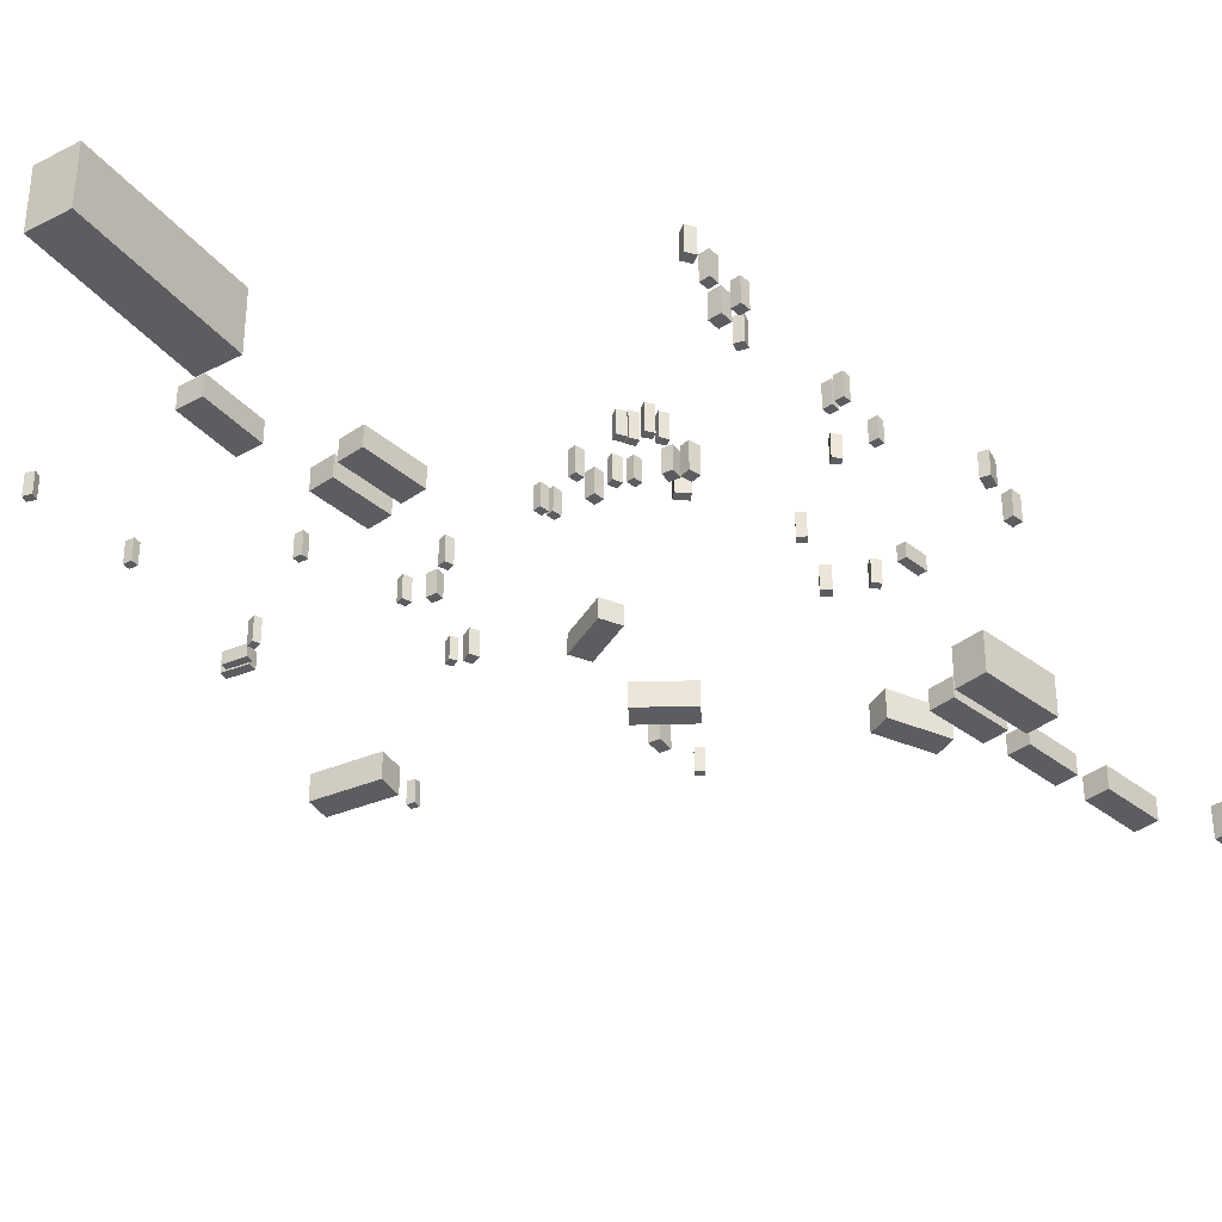
<metadata>
{"format":"obj","ext":"obj","renderer":"f3d","projection":"perspective","resolution":1024,"background":"white","views":[{"elev":-36.7,"azim":-149.3,"up":"+Z"}]}
</metadata>
<code>
v -2.208 9.411 -1.938
v -2.208 9.411 -0.08333
v -1.511 8.981 -1.938
v -1.511 8.981 -0.08333
v -2.563 8.837 -1.938
v -2.563 8.837 -0.08333
v -1.866 8.407 -1.938
v -1.866 8.407 -0.08333
v -6.453 -5.294 -1.747
v -6.453 -5.294 0.1219
v -7.277 -5.248 -1.747
v -7.277 -5.248 0.1219
v -6.382 -4.012 -1.747
v -6.382 -4.012 0.1219
v -7.207 -3.966 -1.747
v -7.207 -3.966 0.1219
v -21.03 -13.37 -2.187
v -21.03 -13.37 -0.0749
v -22.6 -12.44 -2.187
v -22.6 -12.44 -0.0749
v -18.62 -9.301 -2.187
v -18.62 -9.301 -0.0749
v -20.19 -8.373 -2.187
v -20.19 -8.373 -0.0749
v -27.46 -28.14 -1.628
v -27.46 -28.14 0.1319
v -29.26 -27.7 -1.628
v -29.26 -27.7 0.1319
v -26.27 -23.28 -1.628
v -26.27 -23.28 0.1319
v -28.08 -22.84 -1.628
v -28.08 -22.84 0.1319
v -30.98 19.16 -2.59
v -30.98 19.16 -0.8379
v -30.34 19.06 -2.59
v -30.34 19.06 -0.8379
v -31.07 18.57 -2.59
v -31.07 18.57 -0.8379
v -30.43 18.48 -2.59
v -30.43 18.48 -0.8379
v -18.62 19.32 -2.838
v -18.62 19.32 -1.235
v -18.77 18.69 -2.838
v -18.77 18.69 -1.235
v -19.15 19.45 -2.838
v -19.15 19.45 -1.235
v -19.3 18.82 -2.838
v -19.3 18.82 -1.235
v -2.281 15.52 -2.182
v -2.281 15.52 -0.468
v -2.023 16.11 -2.182
v -2.023 16.11 -0.468
v -1.779 15.3 -2.182
v -1.779 15.3 -0.468
v -1.521 15.89 -2.182
v -1.521 15.89 -0.468
v 9.826 14.07 -0.971
v 9.826 14.07 -0.01802
v 9.803 14.68 -0.971
v 9.803 14.68 -0.01802
v 11.61 14.14 -0.971
v 11.61 14.14 -0.01802
v 11.59 14.75 -0.971
v 11.59 14.75 -0.01802
v 14.44 1.596 -2.114
v 14.44 1.596 -0.0773
v 14.52 -0.4038 -2.114
v 14.52 -0.4038 -0.0773
v 9.199 1.395 -2.114
v 9.199 1.395 -0.0773
v 9.275 -0.6043 -2.114
v 9.275 -0.6043 -0.0773
v -16.1 21.21 -2.782
v -16.1 21.21 -0.9031
v -16.3 20.6 -2.782
v -16.3 20.6 -0.9031
v -16.64 21.39 -2.782
v -16.64 21.39 -0.9031
v -16.84 20.77 -2.782
v -16.84 20.77 -0.9031
v -4.883 27.14 -2.269
v -4.883 27.14 -0.6471
v -3.097 26.79 -2.269
v -3.097 26.79 -0.6471
v -5.759 22.75 -2.269
v -5.759 22.75 -0.6471
v -3.973 22.4 -2.269
v -3.973 22.4 -0.6471
v -25.42 4.162 -2.723
v -25.42 4.162 -1.053
v -25.89 3.729 -2.723
v -25.89 3.729 -1.053
v -25.78 4.567 -2.723
v -25.78 4.567 -1.053
v -26.26 4.134 -2.723
v -26.26 4.134 -1.053
v -3.903 14.75 -2.068
v -3.903 14.75 -0.3536
v -3.873 15.39 -2.068
v -3.873 15.39 -0.3536
v -3.156 14.71 -2.068
v -3.156 14.71 -0.3536
v -3.126 15.35 -2.068
v -3.126 15.35 -0.3536
v -28.76 25.43 -2.671
v -28.76 25.43 -0.7947
v -29.4 25.32 -2.671
v -29.4 25.32 -0.7947
v -28.87 26.06 -2.671
v -28.87 26.06 -0.7947
v -29.51 25.95 -2.671
v -29.51 25.95 -0.7947
v -13.24 18.84 -2.607
v -13.24 18.84 -0.8933
v -13.4 18.22 -2.607
v -13.4 18.22 -0.8933
v -13.78 18.97 -2.607
v -13.78 18.97 -0.8933
v -13.93 18.35 -2.607
v -13.93 18.35 -0.8933
v -32.69 -37.03 -1.372
v -32.69 -37.03 1.085
v -34.72 -36.5 -1.372
v -34.72 -36.5 1.085
v -31.33 -31.84 -1.372
v -31.33 -31.84 1.085
v -33.36 -31.31 -1.372
v -33.36 -31.31 1.085
v -0.9894 9.614 -1.955
v -0.9894 9.614 -0.3118
v -0.4483 9.266 -1.955
v -0.4483 9.266 -0.3118
v -1.285 9.152 -1.955
v -1.285 9.152 -0.3118
v -0.7444 8.805 -1.955
v -0.7444 8.805 -0.3118
v -34.73 4.884 -1.812
v -34.73 4.884 0.07108
v -34.03 4.714 -1.812
v -34.03 4.714 0.07108
v -34.92 4.103 -1.812
v -34.92 4.103 0.07108
v -34.22 3.933 -1.812
v -34.22 3.933 0.07108
v -5.906 51.04 -2.452
v -5.906 51.04 2.141
v -2.746 50.85 -2.452
v -2.746 50.85 2.141
v -6.698 37.94 -2.452
v -6.698 37.94 2.141
v -3.538 37.75 -2.452
v -3.538 37.75 2.141
v -30.38 31.09 -2.656
v -30.38 31.09 -0.7798
v -29.69 31.01 -2.656
v -29.69 31.01 -0.7798
v -30.46 30.38 -2.656
v -30.46 30.38 -0.7798
v -29.78 30.3 -2.656
v -29.78 30.3 -0.7798
v -7.437 0.1478 -2.029
v -7.437 0.1478 -0.1794
v -6.563 -1.451 -2.029
v -6.563 -1.451 -0.1794
v -11.2 -1.909 -2.029
v -11.2 -1.909 -0.1794
v -10.33 -3.508 -2.029
v -10.33 -3.508 -0.1794
v -7.752 28.51 -2.345
v -7.752 28.51 -0.768
v -5.876 28.13 -2.345
v -5.876 28.13 -0.768
v -8.693 23.79 -2.345
v -8.693 23.79 -0.768
v -6.817 23.42 -2.345
v -6.817 23.42 -0.768
v 1.477 21.27 -1.731
v 1.477 21.27 -0.01703
v 0.8344 21.3 -1.731
v 0.8344 21.3 -0.01703
v 1.502 21.82 -1.731
v 1.502 21.82 -0.01703
v 0.8602 21.85 -1.731
v 0.8602 21.85 -0.01703
v -29.39 14.89 -2.575
v -29.39 14.89 -0.9185
v -28.88 15.27 -2.575
v -28.88 15.27 -0.9185
v -29.06 14.45 -2.575
v -29.06 14.45 -0.9185
v -28.55 14.84 -2.575
v -28.55 14.84 -0.9185
v -21.35 18.31 -2.852
v -21.35 18.31 -0.8094
v -21.62 17.54 -2.852
v -21.62 17.54 -0.8094
v -22.05 18.55 -2.852
v -22.05 18.55 -0.8094
v -22.32 17.79 -2.852
v -22.32 17.79 -0.8094
v -35.18 8.677 -1.773
v -35.18 8.677 0.0127
v -34.51 8.746 -1.773
v -34.51 8.746 0.0127
v -35.06 7.6 -1.773
v -35.06 7.6 0.0127
v -34.4 7.67 -1.773
v -34.4 7.67 0.0127
v -17.63 19.74 -2.908
v -17.63 19.74 -1.132
v -17.94 19.18 -2.908
v -17.94 19.18 -1.132
v -18.13 20.01 -2.908
v -18.13 20.01 -1.132
v -18.44 19.45 -2.908
v -18.44 19.45 -1.132
v -25.6 -20.35 -2.009
v -25.6 -20.35 -0.4836
v -27.27 -19.94 -2.009
v -27.27 -19.94 -0.4836
v -24.51 -15.87 -2.009
v -24.51 -15.87 -0.4836
v -26.18 -15.46 -2.009
v -26.18 -15.46 -0.4836
v 10.87 33.23 -1.186
v 10.87 33.23 0.4567
v 11.5 33.37 -1.186
v 11.5 33.37 0.4567
v 10.99 32.7 -1.186
v 10.99 32.7 0.4567
v 11.61 32.83 -1.186
v 11.61 32.83 0.4567
v 10.81 39.39 -1.138
v 10.81 39.39 0.607
v 11.67 39.51 -1.138
v 11.67 39.51 0.607
v 10.91 38.71 -1.138
v 10.91 38.71 0.607
v 11.77 38.84 -1.138
v 11.77 38.84 0.607
v -23.94 10.04 -2.889
v -23.94 10.04 -1.149
v -24.51 9.743 -2.889
v -24.51 9.743 -1.149
v -24.19 10.52 -2.889
v -24.19 10.52 -1.149
v -24.76 10.23 -2.889
v -24.76 10.23 -1.149
v -7.168 6.619 -2.107
v -7.168 6.619 -0.6154
v -8.051 5.232 -2.107
v -8.051 5.232 -0.6154
v -10.51 8.746 -2.107
v -10.51 8.746 -0.6154
v -11.39 7.358 -2.107
v -11.39 7.358 -0.6154
v 10.56 24.96 -1.054
v 10.56 24.96 0.589
v 9.914 25 -1.054
v 9.914 25 0.589
v 10.59 25.51 -1.054
v 10.59 25.51 0.589
v 9.944 25.54 -1.054
v 9.944 25.54 0.589
v -20.66 19.13 -2.985
v -20.66 19.13 -1.233
v -20.66 18.32 -2.985
v -20.66 18.32 -1.233
v -21.39 19.13 -2.985
v -21.39 19.13 -1.233
v -21.39 18.32 -2.985
v -21.39 18.32 -1.233
v -15.93 19.19 -2.811
v -15.93 19.19 -0.967
v -16.11 18.46 -2.811
v -16.11 18.46 -0.967
v -16.62 19.36 -2.811
v -16.62 19.36 -0.967
v -16.8 18.63 -2.811
v -16.8 18.63 -0.967
v -21.61 21.45 -2.911
v -21.61 21.45 -1.114
v -22.02 20.96 -2.911
v -22.02 20.96 -1.114
v -22.03 21.8 -2.911
v -22.03 21.8 -1.114
v -22.44 21.31 -2.911
v -22.44 21.31 -1.114
v -7.754 -8.587 -1.571
v -7.754 -8.587 0.1428
v -7.218 -8.232 -1.571
v -7.218 -8.232 0.1428
v -7.452 -9.044 -1.571
v -7.452 -9.044 0.1428
v -6.916 -8.689 -1.571
v -6.916 -8.689 0.1428
v -22.71 4.944 -2.82
v -22.71 4.944 -1.08
v -23.35 4.6 -2.82
v -23.35 4.6 -1.08
v -23.03 5.538 -2.82
v -23.03 5.538 -1.08
v -23.67 5.194 -2.82
v -23.67 5.194 -1.08
v 9.64 -1.943 -1.933
v 9.64 -1.943 -0.2034
v 9.669 -2.538 -1.933
v 9.669 -2.538 -0.2034
v 9.023 -1.974 -1.933
v 9.023 -1.974 -0.2034
v 9.053 -2.568 -1.933
v 9.053 -2.568 -0.2034
v 8.375 16.11 -1.282
v 8.375 16.11 0.5726
v 8.959 15.84 -1.282
v 8.959 15.84 0.5726
v 8.146 15.62 -1.282
v 8.146 15.62 0.5726
v 8.73 15.35 -1.282
v 8.73 15.35 0.5726
v -30.69 28.46 -2.554
v -30.69 28.46 -0.6777
v -30.01 28.33 -2.554
v -30.01 28.33 -0.6777
v -30.83 27.76 -2.554
v -30.83 27.76 -0.6777
v -30.15 27.63 -2.554
v -30.15 27.63 -0.6777
v 10.05 13.45 -1.091
v 10.05 13.45 0.1321
v 10.01 14.12 -1.091
v 10.01 14.12 0.1321
v 12.07 13.57 -1.091
v 12.07 13.57 0.1321
v 12.03 14.24 -1.091
v 12.03 14.24 0.1321
v -6.249 17.25 -2.268
v -6.249 17.25 -0.3803
v -6.017 17.85 -2.268
v -6.017 17.85 -0.3803
v -5.68 17.03 -2.268
v -5.68 17.03 -0.3803
v -5.448 17.63 -2.268
v -5.448 17.63 -0.3803
v -31.86 19.52 -2.682
v -31.86 19.52 -0.9301
v -31.22 19.42 -2.682
v -31.22 19.42 -0.9301
v -31.95 18.93 -2.682
v -31.95 18.93 -0.9301
v -31.31 18.84 -2.682
v -31.31 18.84 -0.9301
v -2.775 36.05 -2.177
v -2.775 36.05 -0.5705
v -0.8706 35.88 -2.177
v -0.8706 35.88 -0.5705
v -3.219 31.27 -2.177
v -3.219 31.27 -0.5705
v -1.314 31.09 -2.177
v -1.314 31.09 -0.5705
v -30.14 32.4 -2.762
v -30.14 32.4 -0.8861
v -30.66 32.86 -2.762
v -30.66 32.86 -0.8861
v -29.67 32.93 -2.762
v -29.67 32.93 -0.8861
v -30.18 33.39 -2.762
v -30.18 33.39 -0.8861
v -23.95 -13.65 -2.254
v -23.95 -13.65 -0.7002
v -25.81 -13.17 -2.254
v -25.81 -13.17 -0.7002
v -22.71 -8.928 -2.254
v -22.71 -8.928 -0.7002
v -24.57 -8.441 -2.254
v -24.57 -8.441 -0.7002
v -26.68 -13.87 -2.376
v -26.68 -13.87 0.6888
v -29.02 -13.25 -2.376
v -29.02 -13.25 0.6888
v -25.02 -7.56 -2.376
v -25.02 -7.56 0.6888
v -27.37 -6.944 -2.376
v -27.37 -6.944 0.6888
v -21.24 22.28 -2.945
v -21.24 22.28 -0.975
v -21.68 21.81 -2.945
v -21.68 21.81 -0.975
v -21.64 22.66 -2.945
v -21.64 22.66 -0.975
v -22.08 22.18 -2.945
v -22.08 22.18 -0.975
v -20.16 22.17 -2.826
v -20.16 22.17 -0.9351
v -20.56 21.66 -2.826
v -20.56 21.66 -0.9351
v -20.6 22.5 -2.826
v -20.6 22.5 -0.9351
v -20.99 21.99 -2.826
v -20.99 21.99 -0.9351
v -31.73 15.3 -2.47
v -31.73 15.3 -0.8874
v -31.09 15.2 -2.47
v -31.09 15.2 -0.8874
v -31.81 14.76 -2.47
v -31.81 14.76 -0.8874
v -31.17 14.66 -2.47
v -31.17 14.66 -0.8874
v -19.76 22.77 -2.852
v -19.76 22.77 -1.138
v -20.17 22.28 -2.852
v -20.17 22.28 -1.138
v -20.19 23.12 -2.852
v -20.19 23.12 -1.138
v -20.59 22.62 -2.852
v -20.59 22.62 -1.138
v -28.49 5.634 -2.715
v -28.49 5.634 -1.633
v -27.86 5.491 -2.715
v -27.86 5.491 -1.633
v -28.89 3.872 -2.715
v -28.89 3.872 -1.633
v -28.26 3.729 -2.715
v -28.26 3.729 -1.633
v -20.4 17.34 -2.905
v -20.4 17.34 -0.962
v -20.01 16.82 -2.905
v -20.01 16.82 -0.962
v -21.18 16.76 -2.905
v -21.18 16.76 -0.962
v -20.8 16.24 -2.905
v -20.8 16.24 -0.962
v -12.82 19.49 -2.56
v -12.82 19.49 -0.8455
v -12.97 18.86 -2.56
v -12.97 18.86 -0.8455
v -13.35 19.62 -2.56
v -13.35 19.62 -0.8455
v -13.5 18.99 -2.56
v -13.5 18.99 -0.8455
v -28.84 27.5 -2.764
v -28.84 27.5 -0.8876
v -29.71 27.63 -2.764
v -29.71 27.63 -0.8876
v -28.71 28.37 -2.764
v -28.71 28.37 -0.8876
v -29.58 28.5 -2.764
v -29.58 28.5 -0.8876
f 2 4 1
f 5 2 1
f 1 4 3
f 3 5 1
f 2 8 4
f 6 2 5
f 6 8 2
f 4 8 3
f 7 5 3
f 3 8 7
f 7 6 5
f 8 6 7
f 10 12 9
f 13 10 9
f 9 12 11
f 11 13 9
f 10 16 12
f 14 10 13
f 14 16 10
f 12 16 11
f 15 13 11
f 11 16 15
f 15 14 13
f 16 14 15
f 18 20 17
f 21 18 17
f 17 20 19
f 19 21 17
f 18 24 20
f 22 18 21
f 22 24 18
f 20 24 19
f 23 21 19
f 19 24 23
f 23 22 21
f 24 22 23
f 26 28 25
f 29 26 25
f 25 28 27
f 27 29 25
f 26 32 28
f 30 26 29
f 30 32 26
f 28 32 27
f 31 29 27
f 27 32 31
f 31 30 29
f 32 30 31
f 34 36 33
f 37 34 33
f 33 36 35
f 35 37 33
f 34 40 36
f 38 34 37
f 38 40 34
f 36 40 35
f 39 37 35
f 35 40 39
f 39 38 37
f 40 38 39
f 42 44 41
f 45 42 41
f 41 44 43
f 43 45 41
f 42 48 44
f 46 42 45
f 46 48 42
f 44 48 43
f 47 45 43
f 43 48 47
f 47 46 45
f 48 46 47
f 50 52 49
f 53 50 49
f 49 52 51
f 51 53 49
f 50 56 52
f 54 50 53
f 54 56 50
f 52 56 51
f 55 53 51
f 51 56 55
f 55 54 53
f 56 54 55
f 58 60 57
f 61 58 57
f 57 60 59
f 59 61 57
f 58 64 60
f 62 58 61
f 62 64 58
f 60 64 59
f 63 61 59
f 59 64 63
f 63 62 61
f 64 62 63
f 66 68 65
f 69 66 65
f 65 68 67
f 67 69 65
f 66 72 68
f 70 66 69
f 70 72 66
f 68 72 67
f 71 69 67
f 67 72 71
f 71 70 69
f 72 70 71
f 74 76 73
f 77 74 73
f 73 76 75
f 75 77 73
f 74 80 76
f 78 74 77
f 78 80 74
f 76 80 75
f 79 77 75
f 75 80 79
f 79 78 77
f 80 78 79
f 82 84 81
f 85 82 81
f 81 84 83
f 83 85 81
f 82 88 84
f 86 82 85
f 86 88 82
f 84 88 83
f 87 85 83
f 83 88 87
f 87 86 85
f 88 86 87
f 90 92 89
f 93 90 89
f 89 92 91
f 91 93 89
f 90 96 92
f 94 90 93
f 94 96 90
f 92 96 91
f 95 93 91
f 91 96 95
f 95 94 93
f 96 94 95
f 98 100 97
f 101 98 97
f 97 100 99
f 99 101 97
f 98 104 100
f 102 98 101
f 102 104 98
f 100 104 99
f 103 101 99
f 99 104 103
f 103 102 101
f 104 102 103
f 106 108 105
f 109 106 105
f 105 108 107
f 107 109 105
f 106 112 108
f 110 106 109
f 110 112 106
f 108 112 107
f 111 109 107
f 107 112 111
f 111 110 109
f 112 110 111
f 114 116 113
f 117 114 113
f 113 116 115
f 115 117 113
f 114 120 116
f 118 114 117
f 118 120 114
f 116 120 115
f 119 117 115
f 115 120 119
f 119 118 117
f 120 118 119
f 122 124 121
f 125 122 121
f 121 124 123
f 123 125 121
f 122 128 124
f 126 122 125
f 126 128 122
f 124 128 123
f 127 125 123
f 123 128 127
f 127 126 125
f 128 126 127
f 130 132 129
f 133 130 129
f 129 132 131
f 131 133 129
f 130 136 132
f 134 130 133
f 134 136 130
f 132 136 131
f 135 133 131
f 131 136 135
f 135 134 133
f 136 134 135
f 138 140 137
f 141 138 137
f 137 140 139
f 139 141 137
f 138 144 140
f 142 138 141
f 142 144 138
f 140 144 139
f 143 141 139
f 139 144 143
f 143 142 141
f 144 142 143
f 146 148 145
f 149 146 145
f 145 148 147
f 147 149 145
f 146 152 148
f 150 146 149
f 150 152 146
f 148 152 147
f 151 149 147
f 147 152 151
f 151 150 149
f 152 150 151
f 154 156 153
f 157 154 153
f 153 156 155
f 155 157 153
f 154 160 156
f 158 154 157
f 158 160 154
f 156 160 155
f 159 157 155
f 155 160 159
f 159 158 157
f 160 158 159
f 162 164 161
f 165 162 161
f 161 164 163
f 163 165 161
f 162 168 164
f 166 162 165
f 166 168 162
f 164 168 163
f 167 165 163
f 163 168 167
f 167 166 165
f 168 166 167
f 170 172 169
f 173 170 169
f 169 172 171
f 171 173 169
f 170 176 172
f 174 170 173
f 174 176 170
f 172 176 171
f 175 173 171
f 171 176 175
f 175 174 173
f 176 174 175
f 178 180 177
f 181 178 177
f 177 180 179
f 179 181 177
f 178 184 180
f 182 178 181
f 182 184 178
f 180 184 179
f 183 181 179
f 179 184 183
f 183 182 181
f 184 182 183
f 186 188 185
f 189 186 185
f 185 188 187
f 187 189 185
f 186 192 188
f 190 186 189
f 190 192 186
f 188 192 187
f 191 189 187
f 187 192 191
f 191 190 189
f 192 190 191
f 194 196 193
f 197 194 193
f 193 196 195
f 195 197 193
f 194 200 196
f 198 194 197
f 198 200 194
f 196 200 195
f 199 197 195
f 195 200 199
f 199 198 197
f 200 198 199
f 202 204 201
f 205 202 201
f 201 204 203
f 203 205 201
f 202 208 204
f 206 202 205
f 206 208 202
f 204 208 203
f 207 205 203
f 203 208 207
f 207 206 205
f 208 206 207
f 210 212 209
f 213 210 209
f 209 212 211
f 211 213 209
f 210 216 212
f 214 210 213
f 214 216 210
f 212 216 211
f 215 213 211
f 211 216 215
f 215 214 213
f 216 214 215
f 218 220 217
f 221 218 217
f 217 220 219
f 219 221 217
f 218 224 220
f 222 218 221
f 222 224 218
f 220 224 219
f 223 221 219
f 219 224 223
f 223 222 221
f 224 222 223
f 226 228 225
f 229 226 225
f 225 228 227
f 227 229 225
f 226 232 228
f 230 226 229
f 230 232 226
f 228 232 227
f 231 229 227
f 227 232 231
f 231 230 229
f 232 230 231
f 234 236 233
f 237 234 233
f 233 236 235
f 235 237 233
f 234 240 236
f 238 234 237
f 238 240 234
f 236 240 235
f 239 237 235
f 235 240 239
f 239 238 237
f 240 238 239
f 242 244 241
f 245 242 241
f 241 244 243
f 243 245 241
f 242 248 244
f 246 242 245
f 246 248 242
f 244 248 243
f 247 245 243
f 243 248 247
f 247 246 245
f 248 246 247
f 250 252 249
f 253 250 249
f 249 252 251
f 251 253 249
f 250 256 252
f 254 250 253
f 254 256 250
f 252 256 251
f 255 253 251
f 251 256 255
f 255 254 253
f 256 254 255
f 258 260 257
f 261 258 257
f 257 260 259
f 259 261 257
f 258 264 260
f 262 258 261
f 262 264 258
f 260 264 259
f 263 261 259
f 259 264 263
f 263 262 261
f 264 262 263
f 266 268 265
f 269 266 265
f 265 268 267
f 267 269 265
f 266 272 268
f 270 266 269
f 270 272 266
f 268 272 267
f 271 269 267
f 267 272 271
f 271 270 269
f 272 270 271
f 274 276 273
f 277 274 273
f 273 276 275
f 275 277 273
f 274 280 276
f 278 274 277
f 278 280 274
f 276 280 275
f 279 277 275
f 275 280 279
f 279 278 277
f 280 278 279
f 282 284 281
f 285 282 281
f 281 284 283
f 283 285 281
f 282 288 284
f 286 282 285
f 286 288 282
f 284 288 283
f 287 285 283
f 283 288 287
f 287 286 285
f 288 286 287
f 290 292 289
f 293 290 289
f 289 292 291
f 291 293 289
f 290 296 292
f 294 290 293
f 294 296 290
f 292 296 291
f 295 293 291
f 291 296 295
f 295 294 293
f 296 294 295
f 298 300 297
f 301 298 297
f 297 300 299
f 299 301 297
f 298 304 300
f 302 298 301
f 302 304 298
f 300 304 299
f 303 301 299
f 299 304 303
f 303 302 301
f 304 302 303
f 306 308 305
f 309 306 305
f 305 308 307
f 307 309 305
f 306 312 308
f 310 306 309
f 310 312 306
f 308 312 307
f 311 309 307
f 307 312 311
f 311 310 309
f 312 310 311
f 314 316 313
f 317 314 313
f 313 316 315
f 315 317 313
f 314 320 316
f 318 314 317
f 318 320 314
f 316 320 315
f 319 317 315
f 315 320 319
f 319 318 317
f 320 318 319
f 322 324 321
f 325 322 321
f 321 324 323
f 323 325 321
f 322 328 324
f 326 322 325
f 326 328 322
f 324 328 323
f 327 325 323
f 323 328 327
f 327 326 325
f 328 326 327
f 330 332 329
f 333 330 329
f 329 332 331
f 331 333 329
f 330 336 332
f 334 330 333
f 334 336 330
f 332 336 331
f 335 333 331
f 331 336 335
f 335 334 333
f 336 334 335
f 338 340 337
f 341 338 337
f 337 340 339
f 339 341 337
f 338 344 340
f 342 338 341
f 342 344 338
f 340 344 339
f 343 341 339
f 339 344 343
f 343 342 341
f 344 342 343
f 346 348 345
f 349 346 345
f 345 348 347
f 347 349 345
f 346 352 348
f 350 346 349
f 350 352 346
f 348 352 347
f 351 349 347
f 347 352 351
f 351 350 349
f 352 350 351
f 354 356 353
f 357 354 353
f 353 356 355
f 355 357 353
f 354 360 356
f 358 354 357
f 358 360 354
f 356 360 355
f 359 357 355
f 355 360 359
f 359 358 357
f 360 358 359
f 362 364 361
f 365 362 361
f 361 364 363
f 363 365 361
f 362 368 364
f 366 362 365
f 366 368 362
f 364 368 363
f 367 365 363
f 363 368 367
f 367 366 365
f 368 366 367
f 370 372 369
f 373 370 369
f 369 372 371
f 371 373 369
f 370 376 372
f 374 370 373
f 374 376 370
f 372 376 371
f 375 373 371
f 371 376 375
f 375 374 373
f 376 374 375
f 378 380 377
f 381 378 377
f 377 380 379
f 379 381 377
f 378 384 380
f 382 378 381
f 382 384 378
f 380 384 379
f 383 381 379
f 379 384 383
f 383 382 381
f 384 382 383
f 386 388 385
f 389 386 385
f 385 388 387
f 387 389 385
f 386 392 388
f 390 386 389
f 390 392 386
f 388 392 387
f 391 389 387
f 387 392 391
f 391 390 389
f 392 390 391
f 394 396 393
f 397 394 393
f 393 396 395
f 395 397 393
f 394 400 396
f 398 394 397
f 398 400 394
f 396 400 395
f 399 397 395
f 395 400 399
f 399 398 397
f 400 398 399
f 402 404 401
f 405 402 401
f 401 404 403
f 403 405 401
f 402 408 404
f 406 402 405
f 406 408 402
f 404 408 403
f 407 405 403
f 403 408 407
f 407 406 405
f 408 406 407
f 410 412 409
f 413 410 409
f 409 412 411
f 411 413 409
f 410 416 412
f 414 410 413
f 414 416 410
f 412 416 411
f 415 413 411
f 411 416 415
f 415 414 413
f 416 414 415
f 418 420 417
f 421 418 417
f 417 420 419
f 419 421 417
f 418 424 420
f 422 418 421
f 422 424 418
f 420 424 419
f 423 421 419
f 419 424 423
f 423 422 421
f 424 422 423
f 426 428 425
f 429 426 425
f 425 428 427
f 427 429 425
f 426 432 428
f 430 426 429
f 430 432 426
f 428 432 427
f 431 429 427
f 427 432 431
f 431 430 429
f 432 430 431
f 434 436 433
f 437 434 433
f 433 436 435
f 435 437 433
f 434 440 436
f 438 434 437
f 438 440 434
f 436 440 435
f 439 437 435
f 435 440 439
f 439 438 437
f 440 438 439
f 442 444 441
f 445 442 441
f 441 444 443
f 443 445 441
f 442 448 444
f 446 442 445
f 446 448 442
f 444 448 443
f 447 445 443
f 443 448 447
f 447 446 445
f 448 446 447

</code>
